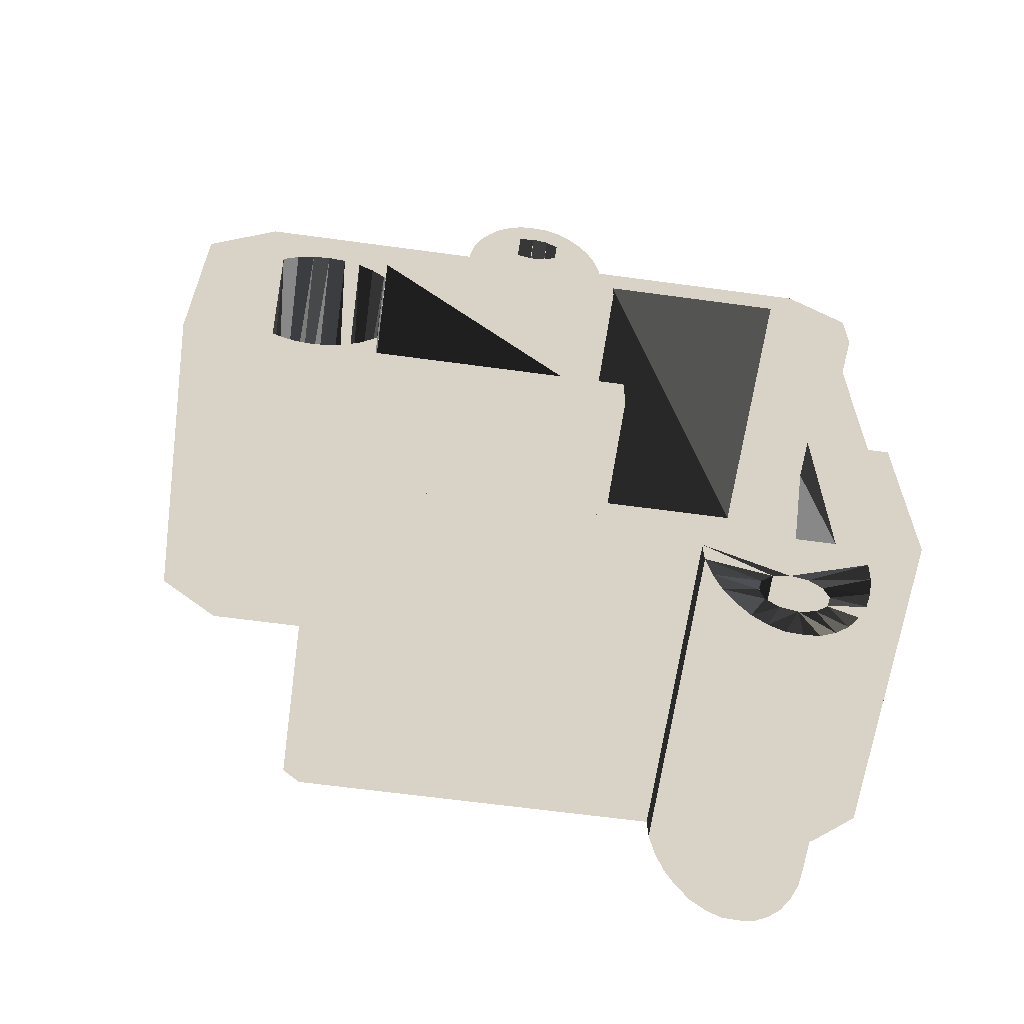
<metadata>
{"format":"obj","ext":"obj","renderer":"f3d","projection":"perspective","resolution":1024,"background":"white","views":[{"elev":-62.7,"azim":-7.9,"up":"+Y"}]}
</metadata>
<code>
v 25.38 -55.8 0
v 25.45 -55.79 0
v 26.6 -55.56 0
v 0.499 -14.91 12.76
v 0.499 -14.78 11.5
v 26.67 -55.57 0
v 0.499 -14.75 11.5
v 0.499 -15.38 14.33
v 27.82 -55.8 0
v 0.499 -16.16 15.78
v 0.499 -17.51 20.25
v 0.499 -14.75 20.25
v 24.76 -59.81 20.25
v 24.47 -58.75 20.25
v 0.499 -17.2 17.05
v 0.498 -17.2 17.05
v 0.499 -17.51 17.3
v 14.65 -8.472 0
v 29.55 -57.53 0
v 29.79 -58.75 0
v 29.56 -57.6 0
v 29.55 -59.97 0
v 29.78 -58.82 0
v 14.88 -7.321 0
v 28.86 -56.49 0
v 13.96 -4.992 0
v 31.69 -54.25 0
v 14.89 -7.25 0
v 31.6 -55.82 0
v 31.29 -57.65 0
v 30.83 -59.28 0
v 30.17 -60.72 0
v 14.65 -6.028 0
v 14.66 -6.099 0
v 0.498 -17.51 17.3
v 14.56 -4.035 0
v 15.32 -5.283 0
v 15.98 -6.722 0
v 0.498 -14.91 12.76
v 0.498 -15.38 14.33
v 13.96 -9.508 0
v 0.498 -16.16 15.78
v 12.92 -10.2 0
v 12.85 -10.21 0
v 11.7 -10.44 0
v 11.63 -10.43 0
v 10.48 -10.2 0
v 9.442 -9.508 0
v 8.75 -8.472 0
v 8.736 -8.401 0
v 8.508 -7.25 0
v 8.522 -7.179 0
v -8.12 -17.29 20.25
v 8.75 -6.028 0
v 9.442 -4.992 0
v 0.367 -17.29 20.25
v -5.047 -15.03 20.25
v -3.876 -14.87 20.25
v 8.894 -4.035 0
v -6.173 -15.5 20.25
v -7.211 -16.26 20.25
v -0.542 -16.26 20.25
v -1.58 -15.5 20.25
v 6.669 -10.75 0
v 6.701 -10.18 0
v 7.007 -8.354 0
v 7.466 -6.722 0
v 8.129 -5.283 0
v -2.706 -15.03 20.25
v 16.75 -10.18 20.25
v 16.44 -8.354 20.25
v 9.573 -7.25 20.25
v 9.858 -6.186 20.25
v -12.75 -15.15 20.25
v 30 -18.25 17.75
v 30 -18.25 20.25
v 1.649 -26.33 3.385
v 1.114 -27.71 4.122
v 17.75 -14.78 11.5
v 17.75 -14.75 11.5
v 0.498 -17.51 4.949
v 0.498 -17.2 5.201
v 1.072 -27.78 4.159
v 1.668 -26.28 3.37
v 2.005 -24.76 2.908
v 0.498 -16.16 6.47
v 0.498 -15.38 7.919
v 0.498 -14.91 9.49
v 2.01 -24.74 2.906
v 0.498 -14.75 11.12
v 17.75 -17.2 5.201
v 17.75 -16.16 6.47
v 17.75 -15.38 7.919
v 2.01 -21.51 2.906
v 2.125 -23.12 2.747
v 2.005 -21.49 2.908
v 17.75 -14.91 9.49
v 17.75 -14.75 11.12
v 1.668 -19.97 3.37
v 1.649 -19.92 3.385
v 1.114 -18.54 4.122
v 1.072 -18.47 4.159
v -8.12 -17.29 0
v 24.56 -59.07 0.9027
v 24.47 -58.75 0.8844
v 0.367 -17.29 0
v 24.76 -59.81 0.8533
v -5.047 -15.03 0
v -3.876 -14.87 0
v -6.173 -15.5 0
v 24.68 -59.54 0.9295
v -7.211 -16.26 0
v -0.542 -16.26 0
v 27.82 -61.7 0
v -1.58 -15.5 0
v 26.6 -61.94 0
v 27.75 -61.71 0
v -2.706 -15.03 0
v -12.75 -15.15 0
v 25.38 -61.7 0
v 26.53 -61.93 0
v 17.75 -14.75 20.25
v 17.75 -13.5 1.997
v 17.75 -13.5 20.25
v 30 -13.5 20.25
v 30 -13.5 1.997
v 35.5 -14.43 20.25
v 28.86 -61.01 0
v 35.5 -14.43 0
v 29.41 -61.97 0
v -8.355 -10.75 20.25
v -8.355 -10.75 0
v 31.82 -10.75 0
v 31.82 -10.75 20.25
v 30 -37.25 17.75
v 30 -37.25 20.25
v 35.5 -37.25 20.25
v 35.5 -37.25 17.75
v 28.54 -62.83 0
v 27.57 -63.4 0
v 26.6 -63.5 0
v 25.58 -63.4 0
v 24.61 -62.83 0
v 10.77 -41.24 0
v 10.77 -41.24 1.997
v 10.5 -42.62 1.997
v 10.5 -42.62 0
v 23.65 -57.53 0
v 23.42 -58.68 0
v 23.41 -58.75 0
v 11.56 -40.06 0
v 11.56 -40.06 1.997
v 24.34 -61.01 0
v 12.74 -39.27 0
v 12.74 -39.27 1.997
v 23.65 -59.97 0
v 14.12 -39 0
v 23.64 -59.9 0
v 14.12 -39 1.997
v 15.51 -39.27 0
v 15.51 -39.27 1.997
v 9.858 -6.186 0.8533
v 16.69 -40.06 0
v 16.69 -40.06 1.997
v 10.25 -5.797 0.9441
v 17.48 -41.24 0
v 17.48 -41.24 1.997
v 10.64 -5.408 0.8533
v 17.75 -42.62 0
v 17.75 -42.62 1.997
v 17.48 -44.01 0
v 17.48 -44.01 1.997
v 10.91 -5.335 0.9295
v 11.38 -5.208 0.9027
v 16.69 -45.19 0
v 16.69 -45.19 1.997
v 15.51 -45.98 0
v 15.51 -45.98 1.997
v 11.7 -5.123 0.8844
v 14.12 -46.25 1.997
v 14.12 -46.25 0
v 12.74 -45.98 0
v 12.74 -45.98 1.997
v 11.56 -45.19 0
v 11.56 -45.19 1.997
v 10.77 -44.01 0
v 10.77 -44.01 1.997
v 30 -51.75 1.997
v 30 -51.75 20.25
v 35.5 -51.1 20.25
v 35.5 -51.1 0
v 32.35 -54.25 20.25
v 32.35 -54.25 0
v 1.497 -51.75 20.25
v 1.497 -51.75 1.997
v -1.997 -53.14 0
v -1.997 -53.14 20.25
v 12.19 -5.255 0.9122
v -0.887 -54.25 0
v -0.887 -54.25 20.25
v 12.49 -5.335 0.9295
v 12.76 -5.408 0.8533
v 13.15 -5.797 0.9441
v 13.54 -6.186 0.8533
v 13.61 -6.457 0.9295
v 13.74 -6.932 0.9027
v 13.83 -7.25 0.8844
v 13.54 -8.314 0.8533
v 13.7 -7.741 0.9122
v 13.61 -8.043 0.9295
v 13.15 -8.703 0.9441
v 12.76 -9.092 0.8533
v 12.49 -9.165 0.9295
v 12.02 -9.292 0.9027
v 11.7 -9.377 0.8844
v 23.74 -61.97 0
v 24.34 -56.49 0
v 24.6 -58.26 0.9122
v 24.68 -57.96 0.9295
v 24.76 -57.69 0.8533
v 22.98 -60.72 0
v 22.32 -59.28 0
v 21.86 -57.65 0
v 21.55 -55.82 0
v 21.51 -54.25 0
v 28.73 -58.75 20.25
v 28.44 -59.81 20.25
v 27.66 -60.59 20.25
v 26.6 -60.88 20.25
v 25.54 -60.59 20.25
v 24.76 -57.69 20.25
v 25.54 -56.91 20.25
v 26.6 -56.62 20.25
v 27.66 -56.91 20.25
v 28.44 -57.69 20.25
v 30.17 -60.72 20.25
v 30.83 -59.28 20.25
v 31.29 -57.65 20.25
v 31.6 -55.82 20.25
v 29.41 -61.97 20.25
v 26.6 -63.5 20.25
v 27.57 -63.4 20.25
v 28.54 -62.83 20.25
v 24.61 -62.83 20.25
v 25.58 -63.4 20.25
v 25.15 -57.3 0.9441
v 23.74 -61.97 20.25
v 25.54 -56.91 0.8533
v 21.55 -55.82 20.25
v 21.86 -57.65 20.25
v 22.32 -59.28 20.25
v 22.98 -60.72 20.25
v 21.51 -54.25 20.25
v 31.69 -54.25 20.25
v 25.81 -56.84 0.9295
v 26.28 -56.71 0.9027
v 26.6 -56.62 0.8844
v 28.51 -59.54 0.9295
v 28.44 -59.81 0.8533
v 28.59 -59.24 0.9122
v 27.09 -56.75 0.9122
v 28.73 -58.75 0.8844
v 27.39 -56.84 0.9295
v 27.66 -56.91 0.8533
v 28.44 -57.69 0.8533
v 28.05 -57.3 0.9441
v 28.05 -60.2 0.9441
v 27.66 -60.59 0.8533
v 28.51 -57.96 0.9295
v 28.64 -58.43 0.9027
v -1.997 -35 20.25
v -8.641 -35 20.25
v 1.497 -34.5 20.25
v 0.499 -31.5 20.25
v 17.75 -34.5 20.25
v 17.75 -31.5 20.25
v 27.39 -60.66 0.9295
v 26.92 -60.79 0.9027
v 10.64 -5.408 20.25
v 26.6 -60.88 0.8844
v 11.7 -5.123 20.25
v 12.76 -5.408 20.25
v 13.54 -6.186 20.25
v 13.83 -7.25 20.25
v 13.54 -8.314 20.25
v 12.76 -9.092 20.25
v 11.7 -9.377 20.25
v 10.64 -9.092 20.25
v 9.858 -8.314 20.25
v 11.7 -2.499 20.25
v 10.73 -2.595 20.25
v 9.761 -3.171 20.25
v 13.69 -3.171 20.25
v 12.72 -2.595 20.25
v 15.98 -6.722 20.25
v 15.32 -5.283 20.25
v 14.56 -4.035 20.25
v 8.894 -4.035 20.25
v 8.129 -5.283 20.25
v 7.466 -6.722 20.25
v 7.007 -8.354 20.25
v 6.701 -10.18 20.25
v 16.77 -10.75 20.25
v 26.11 -60.75 0.9122
v 25.81 -60.66 0.9295
v 25.54 -60.59 0.8533
v 25.15 -60.2 0.9441
v 6.669 -10.75 20.25
v 9.573 -7.25 0.8844
v 16.77 -10.75 6.365
v 16.77 -10.75 0
v 1.114 -27.71 0
v 1.668 -26.28 0
v 2.01 -24.74 0
v 2.125 -23.12 0
v 2.01 -21.51 0
v 1.668 -19.97 0
v 1.114 -18.54 0
v -9.763 -24.74 0
v -9.421 -26.28 0
v -8.867 -27.71 0
v -8.12 -28.96 0
v -7.211 -29.99 0
v -6.173 -30.75 0
v -5.047 -31.22 0
v -3.876 -31.38 0
v -2.706 -31.22 0
v -1.58 -30.75 0
v -0.542 -29.99 0
v 0.367 -28.96 0
v -8.867 -18.54 0
v -9.421 -19.97 0
v -9.763 -21.51 0
v -9.878 -23.12 0
v -12.75 -30.89 0
v -1.997 -35 0
v -8.641 -35 0
v 35.5 -18.25 17.75
v 35.5 -18.25 20.25
v 17.75 -31.47 11.5
v 17.75 -31.5 11.12
v 17.75 -31.5 11.5
v 17.75 -31.34 9.49
v 17.75 -30.86 7.919
v 16.8 -12 20.25
v 17.75 -30.09 6.47
v 17.75 -29.05 5.201
v 6.599 -12 20.25
v 16.8 -12 20.25
v 16.8 -12 20.25
v 17.75 -27.78 4.159
v 16.8 -12 20.25
v 17.75 -26.33 3.385
v 6.599 -12 20.25
v 17.75 -24.76 2.908
v 31.7 -54 20.25
v 31.7 -54 20.25
v 21.5 -54 20.25
v 21.5 -54 20.25
v 17.75 -23.12 2.747
v 17.75 -21.49 2.908
v 0.499 -28.74 20.25
v -9.763 -24.74 20.25
v -9.421 -26.28 20.25
v -8.867 -27.71 20.25
v -8.12 -28.96 20.25
v -7.211 -29.99 20.25
v -6.173 -30.75 20.25
v -5.047 -31.22 20.25
v -3.876 -31.38 20.25
v 11.21 -9.245 0.9122
v -2.706 -31.22 20.25
v -1.58 -30.75 20.25
v 10.91 -9.165 0.9295
v -0.542 -29.99 20.25
v 10.64 -9.092 0.8533
v 0.367 -28.96 20.25
v -8.867 -18.54 20.25
v -9.421 -19.97 20.25
v -9.763 -21.51 20.25
v -9.878 -23.12 20.25
v 17.75 -19.92 3.385
v -12.75 -30.89 20.25
v 17.75 -18.47 4.159
v 0.498 -28.74 4.949
v 0.498 -29.05 5.201
v 0.498 -30.86 7.919
v 0.498 -30.09 6.47
v 0.498 -31.34 9.49
v 0.498 -31.5 11.12
v 0.499 -31.5 11.5
v 0.499 -30.09 15.78
v 0.499 -30.86 14.33
v 0.499 -31.34 12.76
v 0.499 -31.47 11.5
v 17.75 -34.5 1.997
v 0.499 -28.74 17.3
v 0.499 -29.05 17.05
v 1.497 -34.5 1.997
v 0.498 -30.09 15.78
v 0.498 -30.86 14.33
v 0.498 -31.34 12.76
v 0.498 -29.05 17.05
v 0.498 -28.74 17.3
v 16.44 -8.354 0
v 16.75 -10.18 0
v 10.48 -4.3 0
v 10.55 -4.286 0
v 11.7 -4.058 0
v 11.77 -4.072 0
v 12.92 -4.3 0
v 9.761 -3.171 0
v 10.73 -2.595 0
v 11.7 -2.499 0
v 12.72 -2.595 0
v 13.69 -3.171 0
v 9.705 -6.759 0.9122
v 9.785 -6.457 0.9295
v 10.25 -8.703 0.9441
v 9.858 -8.314 0.8533
v 9.785 -8.043 0.9295
v 9.658 -7.568 0.9027
f 175 171 225
f 7 4 5
f 177 175 225
f 12 8 4
f 12 4 7
f 10 8 12
f 2 1 171
f 6 3 171
f 29 30 19
f 30 31 20
f 128 22 32
f 27 29 25
f 27 25 9
f 38 405 28
f 23 20 31
f 32 22 31
f 20 21 30
f 21 19 30
f 19 25 29
f 36 37 26
f 17 35 15
f 16 15 35
f 37 38 33
f 33 26 37
f 35 17 56
f 34 33 38
f 28 34 38
f 24 28 405
f 4 39 5
f 8 40 39
f 8 39 4
f 10 42 40
f 10 40 8
f 16 42 15
f 10 15 42
f 163 160 129
f 43 41 160
f 16 35 82
f 81 82 35
f 311 160 41
f 18 406 41
f 311 133 160
f 160 157 43
f 57 60 110
f 110 60 61
f 49 48 65
f 115 69 118
f 118 69 58
f 52 67 54
f 66 67 51
f 54 68 55
f 81 35 56
f 11 56 17
f 47 64 48
f 64 65 48
f 59 55 68
f 50 49 66
f 65 66 49
f 113 62 63
f 113 63 115
f 52 51 67
f 68 54 67
f 51 50 66
f 115 63 69
f 5 79 80
f 5 80 7
f 353 77 351
f 78 351 77
f 77 353 84
f 84 353 85
f 93 87 86
f 84 312 77
f 88 87 93
f 90 88 98
f 79 5 98
f 90 98 5
f 90 5 39
f 85 355 89
f 82 81 91
f 78 330 83
f 86 82 92
f 91 92 82
f 89 314 85
f 93 86 92
f 91 123 92
f 95 361 94
f 96 94 361
f 93 97 88
f 93 92 123
f 98 88 97
f 97 93 123
f 98 80 79
f 361 382 96
f 100 99 382
f 76 125 75
f 99 96 382
f 382 384 100
f 102 101 384
f 101 100 384
f 86 42 82
f 86 87 42
f 42 16 82
f 40 42 87
f 39 40 87
f 47 48 376
f 88 90 87
f 39 87 90
f 56 106 81
f 62 113 56
f 153 156 107
f 109 58 108
f 57 108 58
f 110 108 57
f 61 112 110
f 112 61 103
f 53 103 61
f 106 56 113
f 139 140 114
f 58 109 118
f 116 141 121
f 117 114 140
f 7 80 12
f 80 122 12
f 80 98 124
f 122 80 124
f 123 124 98
f 98 97 123
f 142 143 120
f 126 75 125
f 23 31 22
f 119 74 132
f 124 123 126
f 124 126 125
f 32 130 128
f 114 128 130
f 74 131 132
f 127 133 134
f 129 133 127
f 137 138 136
f 135 136 138
f 120 121 142
f 116 117 140
f 130 139 114
f 140 141 116
f 142 121 141
f 144 145 146
f 144 146 147
f 151 152 145
f 151 145 144
f 154 155 152
f 154 152 151
f 153 120 216
f 157 159 155
f 157 155 154
f 160 161 159
f 160 159 157
f 163 164 161
f 163 161 160
f 166 167 164
f 166 164 163
f 169 170 167
f 169 167 166
f 171 172 170
f 171 170 169
f 175 176 172
f 175 172 171
f 174 281 173
f 168 173 279
f 177 178 176
f 177 176 175
f 179 281 174
f 180 178 177
f 180 177 181
f 182 183 180
f 182 180 181
f 184 185 183
f 184 183 182
f 186 187 185
f 186 185 184
f 146 187 186
f 146 186 147
f 146 195 187
f 279 173 281
f 159 161 396
f 161 164 396
f 188 396 167
f 188 189 135
f 188 170 172
f 176 188 172
f 178 188 176
f 136 135 189
f 165 55 168
f 178 180 188
f 195 188 180
f 195 180 183
f 195 183 185
f 193 191 190
f 189 188 195
f 192 193 190
f 409 179 174
f 185 187 195
f 145 399 146
f 155 399 152
f 152 399 145
f 189 195 194
f 196 199 200
f 196 200 197
f 282 281 201
f 201 202 282
f 198 201 281
f 198 410 411
f 201 198 411
f 201 411 202
f 202 203 282
f 204 283 203
f 203 283 282
f 206 284 205
f 207 284 206
f 284 283 205
f 205 204 33
f 203 26 204
f 209 210 284
f 207 209 284
f 208 285 210
f 284 210 285
f 28 24 207
f 212 286 211
f 286 285 211
f 208 211 285
f 214 287 213
f 286 213 287
f 215 287 214
f 212 213 286
f 158 104 111
f 150 158 222
f 156 153 221
f 221 222 156
f 148 224 217
f 105 218 14
f 217 225 1
f 1 225 171
f 216 120 143
f 216 221 153
f 149 150 223
f 222 223 150
f 158 156 222
f 148 149 223
f 223 224 148
f 225 217 224
f 220 231 219
f 231 14 219
f 218 219 14
f 229 243 228
f 13 247 230
f 14 251 13
f 232 249 231
f 149 218 105
f 237 238 226
f 149 148 218
f 239 356 234
f 235 226 238
f 227 228 240
f 226 227 237
f 234 235 239
f 233 359 232
f 237 227 236
f 239 235 238
f 232 231 246
f 236 227 240
f 240 228 243
f 220 246 231
f 243 229 242
f 244 245 229
f 241 242 229
f 241 229 245
f 247 244 230
f 249 250 231
f 233 234 356
f 14 231 250
f 229 230 244
f 250 251 14
f 252 13 251
f 247 13 252
f 248 232 246
f 225 224 253
f 224 249 253
f 27 254 29
f 239 29 254
f 224 223 250
f 224 250 249
f 223 222 251
f 223 251 250
f 222 221 252
f 222 252 251
f 247 221 216
f 221 247 252
f 216 143 247
f 143 244 247
f 142 245 244
f 142 244 143
f 141 241 245
f 141 245 142
f 140 242 241
f 140 241 141
f 219 148 220
f 139 243 242
f 139 242 140
f 243 139 240
f 246 217 248
f 130 240 139
f 240 130 236
f 32 236 130
f 248 255 232
f 31 237 236
f 31 236 32
f 30 238 237
f 30 237 31
f 239 238 30
f 239 30 29
f 257 233 256
f 256 233 255
f 259 227 258
f 232 255 233
f 217 1 248
f 227 226 258
f 2 256 255
f 234 233 263
f 264 234 263
f 261 263 233
f 260 258 226
f 257 261 233
f 262 260 226
f 23 260 262
f 23 22 260
f 264 266 234
f 265 235 266
f 235 234 266
f 259 267 227
f 268 228 267
f 227 267 228
f 269 235 265
f 270 226 269
f 267 259 128
f 273 274 271
f 373 271 274
f 271 369 272
f 275 276 273
f 274 273 276
f 235 269 226
f 69 63 12
f 262 226 270
f 12 131 69
f 265 19 269
f 11 12 56
f 258 22 259
f 60 131 61
f 74 378 53
f 292 298 279
f 73 279 298
f 281 292 279
f 277 278 229
f 280 229 278
f 284 285 71
f 229 228 277
f 268 277 228
f 292 281 291
f 290 291 281
f 282 293 281
f 296 297 283
f 293 294 281
f 290 281 294
f 70 71 285
f 286 70 285
f 71 295 284
f 295 296 283
f 283 284 295
f 282 283 297
f 293 282 297
f 287 288 348
f 302 348 288
f 289 302 288
f 267 128 268
f 128 114 268
f 300 301 72
f 298 299 73
f 299 300 73
f 72 73 300
f 72 301 289
f 302 289 301
f 117 116 278
f 345 303 70
f 306 230 305
f 280 304 229
f 291 412 292
f 230 229 305
f 304 305 229
f 204 205 283
f 107 13 307
f 230 307 13
f 306 307 230
f 376 419 288
f 299 67 300
f 67 301 300
f 307 306 153
f 303 310 70
f 307 153 107
f 38 295 71
f 14 111 104
f 14 104 105
f 296 295 38
f 14 13 111
f 107 111 13
f 419 376 48
f 269 21 270
f 49 420 48
f 270 21 20
f 309 422 51
f 255 248 1
f 2 255 1
f 52 309 51
f 257 256 3
f 2 3 256
f 6 261 257
f 6 257 3
f 6 9 261
f 263 261 9
f 54 55 162
f 266 264 25
f 9 25 264
f 263 9 264
f 418 54 162
f 165 162 55
f 262 270 20
f 21 269 19
f 23 262 20
f 258 260 22
f 133 310 134
f 128 259 22
f 310 303 134
f 64 132 308
f 266 25 265
f 133 311 310
f 19 265 25
f 131 308 132
f 315 46 157
f 277 268 114
f 316 46 315
f 47 46 317
f 117 277 114
f 64 47 317
f 318 64 317
f 305 304 120
f 46 45 157
f 157 154 313
f 305 120 306
f 322 335 321
f 320 321 335
f 323 335 322
f 325 337 324
f 117 278 277
f 329 144 328
f 116 280 278
f 304 280 121
f 116 121 280
f 313 314 157
f 121 120 304
f 333 119 332
f 334 119 333
f 120 153 306
f 319 335 334
f 319 320 335
f 324 337 323
f 326 336 325
f 119 334 335
f 330 312 154
f 149 105 150
f 335 323 337
f 327 328 336
f 312 313 154
f 326 327 336
f 337 325 336
f 219 218 148
f 132 64 118
f 111 107 156
f 150 105 104
f 150 104 158
f 332 119 331
f 158 111 156
f 106 64 318
f 45 44 157
f 246 220 217
f 148 217 220
f 112 132 110
f 103 119 112
f 331 119 103
f 106 113 64
f 115 64 113
f 254 193 192
f 118 64 115
f 109 132 118
f 254 27 193
f 108 110 132
f 109 108 132
f 132 112 119
f 166 163 129
f 44 43 157
f 101 318 100
f 191 166 129
f 384 91 102
f 316 317 46
f 81 102 91
f 329 330 151
f 318 99 100
f 318 101 106
f 81 106 102
f 133 129 160
f 102 106 101
f 169 191 171
f 171 191 27
f 89 355 95
f 184 199 186
f 154 151 330
f 193 27 191
f 166 191 169
f 314 315 157
f 181 177 225
f 3 2 171
f 9 6 171
f 27 9 171
f 225 199 181
f 182 181 199
f 147 336 144
f 151 144 329
f 328 144 336
f 196 336 147
f 147 186 196
f 196 186 199
f 184 182 199
f 355 85 353
f 360 95 355
f 360 361 95
f 338 138 129
f 340 342 341
f 339 338 127
f 127 338 129
f 275 396 341
f 190 191 138
f 137 190 138
f 191 129 138
f 287 345 286
f 343 396 344
f 70 286 345
f 345 287 348
f 346 344 396
f 350 345 349
f 303 345 352
f 347 346 396
f 345 350 352
f 345 348 349
f 354 349 348
f 354 348 308
f 302 308 348
f 356 357 358
f 356 358 359
f 351 347 396
f 359 233 356
f 249 232 359
f 359 358 253
f 359 253 249
f 355 353 396
f 353 351 396
f 357 356 254
f 239 254 356
f 211 41 212
f 44 45 214
f 364 383 365
f 365 383 366
f 44 214 213
f 374 287 371
f 215 371 287
f 372 271 373
f 376 288 374
f 362 377 274
f 377 375 274
f 287 374 288
f 379 378 74
f 380 379 74
f 375 373 274
f 370 271 372
f 369 368 272
f 369 271 370
f 360 123 361
f 368 367 272
f 366 383 367
f 363 383 364
f 363 381 383
f 74 383 381
f 381 380 74
f 272 367 383
f 415 294 293
f 415 290 294
f 382 123 384
f 290 414 291
f 91 384 123
f 413 412 291
f 62 56 12
f 63 62 12
f 312 330 78
f 58 69 131
f 58 131 57
f 57 131 60
f 84 313 312
f 78 77 312
f 84 85 313
f 314 313 85
f 339 127 76
f 89 95 314
f 315 314 95
f 53 61 74
f 131 74 61
f 124 354 122
f 315 95 316
f 94 316 95
f 134 125 127
f 94 96 316
f 316 96 317
f 99 317 96
f 99 318 317
f 134 303 125
f 125 76 127
f 12 122 354
f 354 308 12
f 131 12 308
f 382 361 123
f 396 123 360
f 396 360 355
f 349 124 350
f 188 135 126
f 123 396 126
f 188 126 396
f 350 125 352
f 352 125 303
f 349 354 124
f 124 125 350
f 385 404 386
f 386 401 388
f 136 189 190
f 137 136 190
f 189 357 190
f 189 194 358
f 192 357 254
f 358 357 189
f 192 190 357
f 197 194 271
f 273 271 194
f 197 200 194
f 253 358 194
f 253 194 200
f 383 74 335
f 335 74 119
f 385 83 330
f 321 320 364
f 53 378 331
f 331 378 379
f 373 328 327
f 375 329 373
f 195 273 194
f 53 331 103
f 381 334 380
f 399 396 273
f 338 75 135
f 338 135 138
f 276 342 274
f 391 274 342
f 395 394 391
f 274 398 397
f 343 341 396
f 275 341 342
f 275 342 276
f 398 274 392
f 362 274 397
f 399 273 195
f 393 392 274
f 274 391 394
f 394 393 274
f 196 197 271
f 337 271 272
f 400 392 393
f 400 393 401
f 272 383 337
f 401 393 394
f 401 394 402
f 275 273 396
f 390 402 395
f 394 395 402
f 398 403 404
f 398 404 397
f 75 126 135
f 392 403 398
f 195 146 399
f 155 159 396
f 167 170 188
f 403 392 400
f 164 167 396
f 399 155 396
f 404 377 397
f 336 196 271
f 337 336 271
f 403 386 404
f 338 76 75
f 339 76 338
f 402 387 401
f 388 401 387
f 389 387 390
f 15 10 12
f 400 386 403
f 401 386 400
f 402 390 387
f 15 12 17
f 11 17 12
f 364 320 319
f 225 253 199
f 200 199 253
f 406 18 405
f 311 41 406
f 59 412 407
f 407 55 59
f 179 198 281
f 409 414 410
f 416 36 411
f 26 411 36
f 414 415 410
f 408 407 413
f 412 413 407
f 409 408 413
f 413 414 409
f 411 410 415
f 416 411 415
f 24 405 18
f 322 367 323
f 64 308 65
f 302 65 308
f 367 368 323
f 324 323 368
f 324 368 325
f 369 325 368
f 299 68 67
f 301 67 66
f 325 369 326
f 302 301 65
f 66 65 301
f 406 70 310
f 310 311 406
f 70 406 71
f 405 71 406
f 71 405 38
f 328 373 329
f 296 38 37
f 296 37 297
f 377 330 375
f 36 297 37
f 404 385 377
f 330 377 385
f 36 416 297
f 332 379 333
f 333 380 334
f 293 297 416
f 334 381 319
f 416 415 293
f 290 415 414
f 413 291 414
f 319 363 364
f 321 364 365
f 366 322 365
f 321 365 322
f 367 322 366
f 412 298 292
f 59 298 412
f 326 369 370
f 372 327 326
f 372 326 370
f 59 299 298
f 373 327 372
f 68 299 59
f 329 375 330
f 73 72 418
f 417 418 72
f 362 397 377
f 379 332 331
f 162 73 418
f 380 333 379
f 309 417 72
f 363 319 381
f 337 383 335
f 342 340 391
f 395 391 340
f 52 417 309
f 390 395 341
f 340 341 395
f 52 54 417
f 341 343 390
f 343 389 390
f 387 389 344
f 343 344 389
f 346 388 344
f 387 344 388
f 388 346 347
f 347 386 388
f 162 165 73
f 83 385 347
f 386 347 385
f 73 165 279
f 168 279 165
f 351 83 347
f 78 83 351
f 418 417 54
f 420 289 419
f 289 288 419
f 371 47 374
f 374 47 376
f 289 420 421
f 309 72 422
f 72 421 422
f 289 421 72
f 419 48 420
f 421 420 49
f 50 51 422
f 49 50 421
f 422 421 50
f 55 407 168
f 173 168 407
f 408 409 174
f 408 174 173
f 408 173 407
f 410 198 179
f 410 179 409
f 411 26 202
f 210 18 208
f 209 207 24
f 209 24 18
f 18 210 209
f 18 41 208
f 203 202 26
f 33 204 26
f 206 34 28
f 206 28 207
f 34 206 205
f 34 205 33
f 211 208 41
f 43 212 41
f 213 212 43
f 213 43 44
f 215 214 45
f 215 45 46
f 215 46 371
f 47 371 46

</code>
